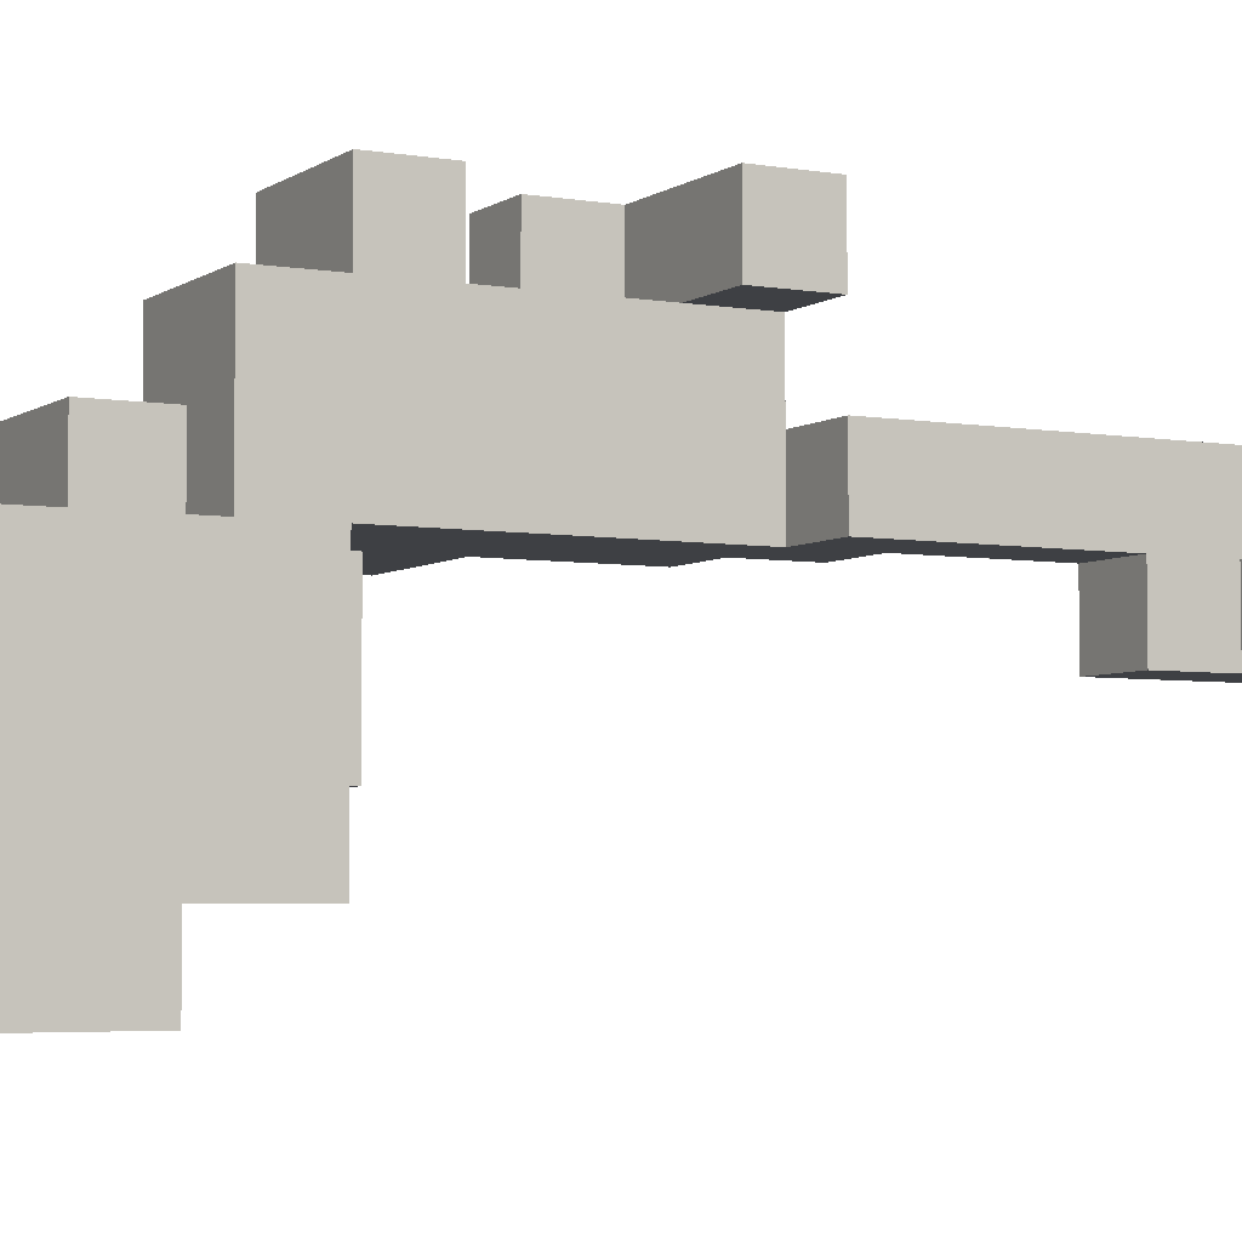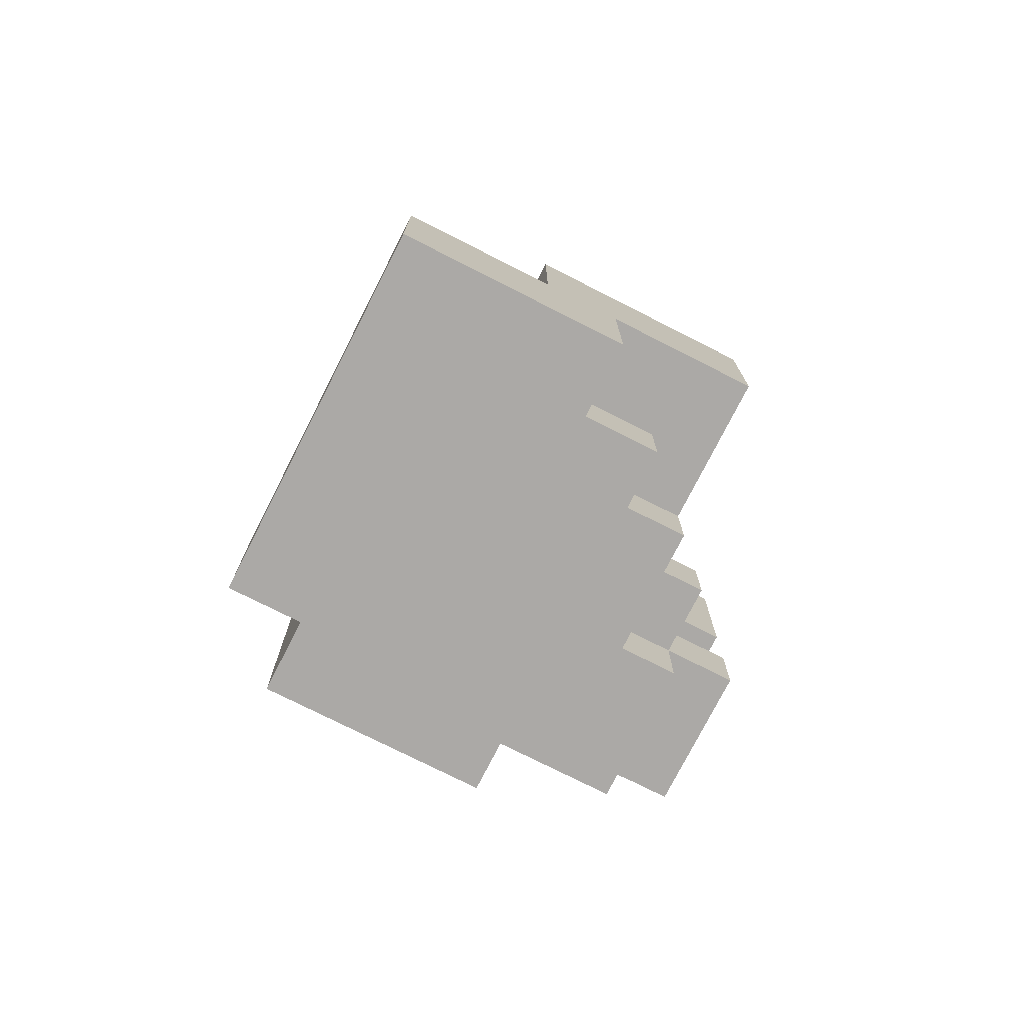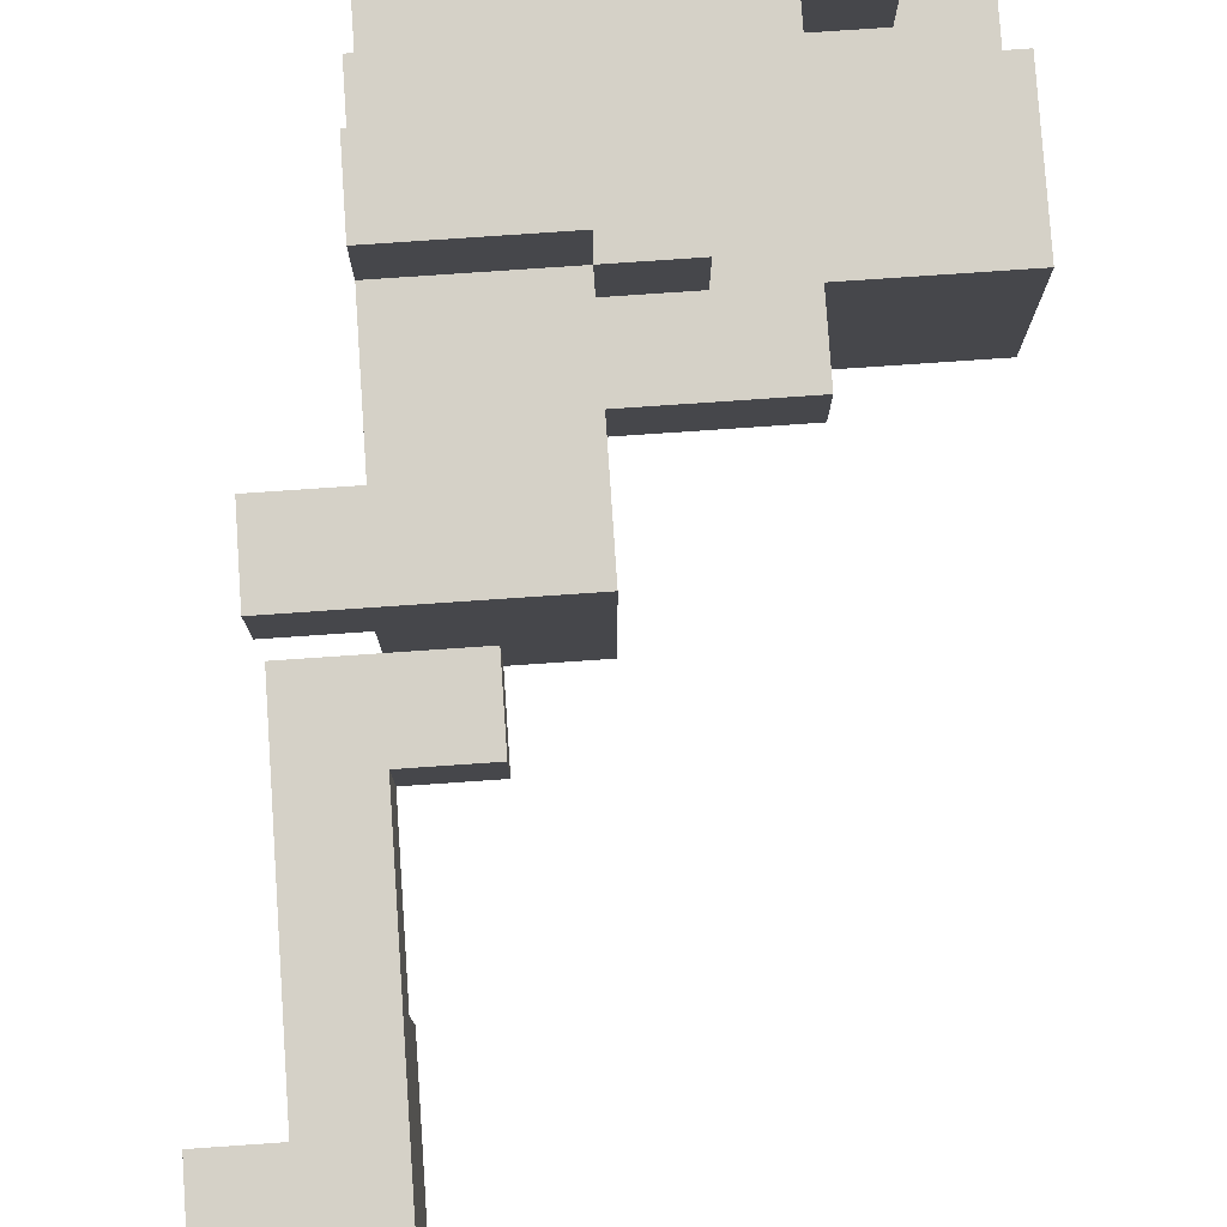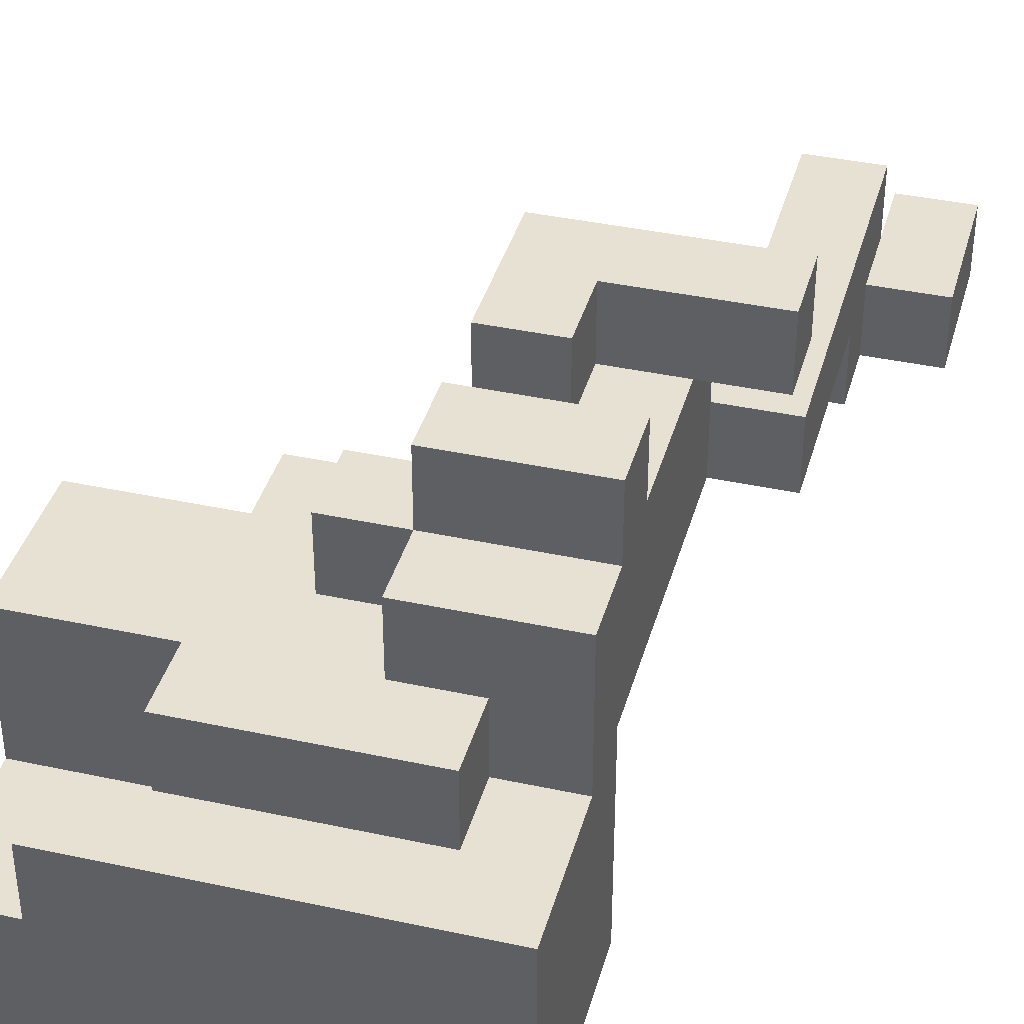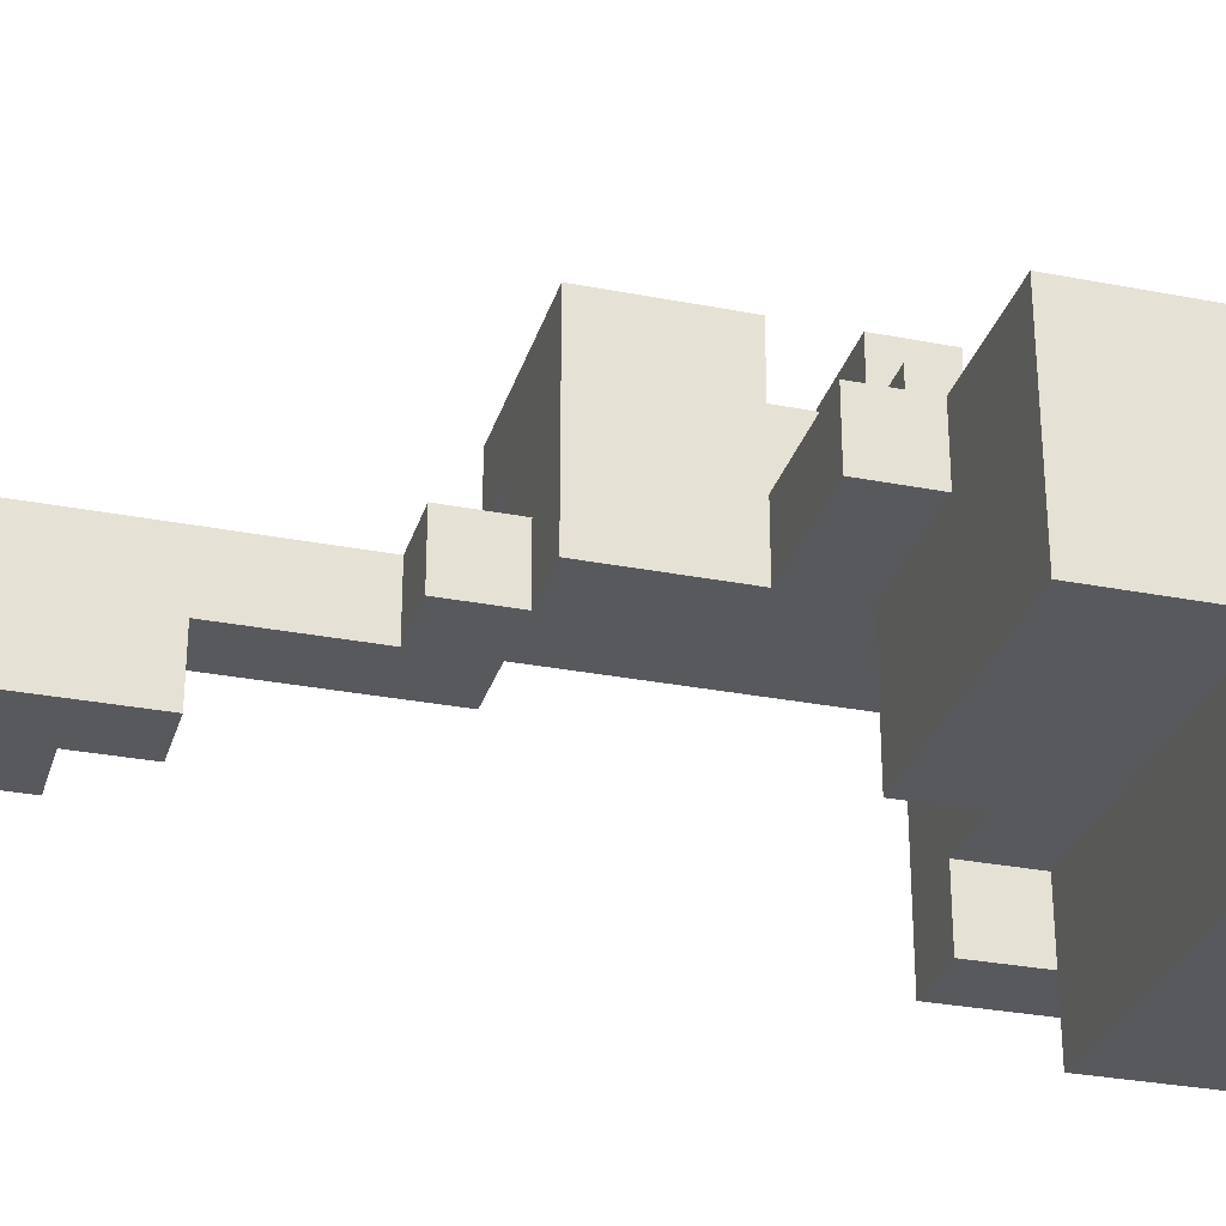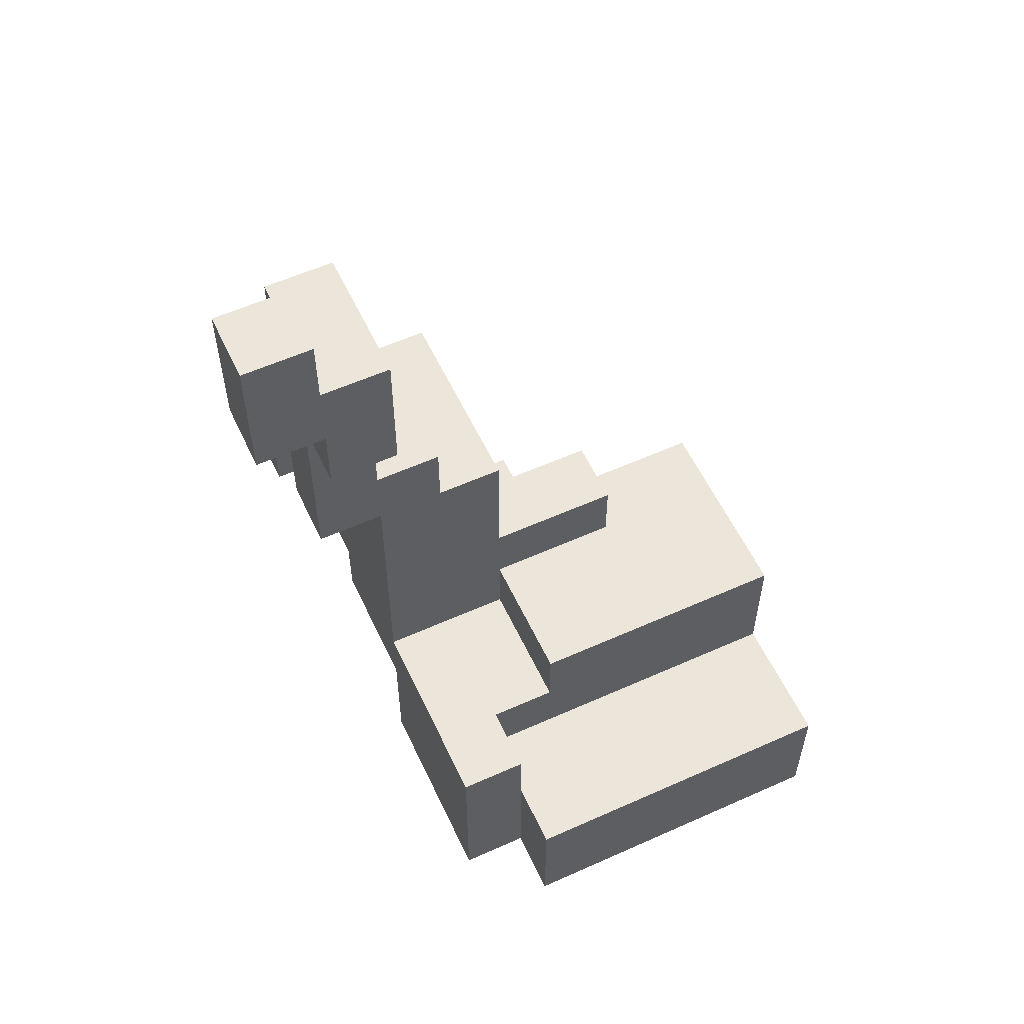
<metadata>
{"format":"obj","ext":"obj","renderer":"f3d","projection":"perspective","resolution":1024,"background":"white","views":[{"elev":-4.6,"azim":61.7,"up":"+Z"},{"elev":-75.5,"azim":-116.9,"up":"+Y"},{"elev":79.0,"azim":176.1,"up":"+Z"},{"elev":38.8,"azim":15.2,"up":"+Z"},{"elev":-29.8,"azim":-105.9,"up":"+Z"},{"elev":57.3,"azim":155.0,"up":"+Y"}]}
</metadata>
<code>
o
v -0.5 0 0.6
v -0.5 0 0.3
v -0.5 0.2 0.8
v -0.5 0.2 0.6
v -0.5 0.2 0.5
v -0.5 0.2 0.3
v -0.5 0.4 0.8
v -0.5 0.4 0.5
v -0.4 0 0.7
v -0.4 0 0.6
v -0.4 0.1 0.7
v -0.4 0.1 0.6
v -0.3 0.1 0.8
v -0.3 0.1 0.7
v -0.3 0.1 0.6
v -0.3 0.2 0.8
v -0.3 0.2 0.6
v -0.3 0.4 0.8
v -0.3 0.4 0.7
v -0.3 0.5 0.8
v -0.3 0.5 0.7
v -0.2 0.3 0.9
v -0.2 0.3 0.8
v -0.2 0.4 0.9
v -0.2 0.4 0.8
v -0.1 0.2 0.9
v -0.1 0.2 0.8
v -0.1 0.3 1
v -0.1 0.3 0.9
v -0.1 0.3 0.8
v -0.1 0.4 1
v -0.1 0.4 0.9
v -0.1 0.4 0.8
v -0.1 0.5 1
v -0.1 0.5 0.9
v -0.1 0.5 0.8
v -0.1 0.5 0.7
v -0.1 0.7 1
v -0.1 0.7 0.7
v 0 0.2 0.5
v 0 0.2 0.4
v 0 0.3 0.5
v 0 0.3 0.4
v 0 0.7 0.8
v 0 0.7 0.7
v 0 0.8 0.8
v 0 0.8 0.7
v 0.1 0.8 0.8
v 0.1 0.8 0.7
v 0.1 1 0.7
v 0.1 1 0.6
v 0.1 1.2 0.8
v 0.1 1.2 0.6
v 0.2 1.2 0.7
v 0.2 1.2 0.6
v 0.2 1.3 0.7
v 0.2 1.3 0.6
v -0.1 0.3 0.7
v -0.1 0.3 0.5
v -0.1 0.4 0.7
v -0.1 0.4 0.5
v 0 0 0.4
v 0 0 0.3
v 0 0.1 0.8
v 0 0.1 0.7
v 0 0.2 0.8
v 0 0.2 0.7
v 0 0.2 0.4
v 0 0.2 0.3
v 0 0.5 1
v 0 0.5 0.9
v 0 0.6 1
v 0 0.6 0.9
v 0.1 0 0.7
v 0.1 0 0.4
v 0.1 0.2 0.9
v 0.1 0.2 0.7
v 0.1 0.3 1
v 0.1 0.3 0.9
v 0.1 0.3 0.7
v 0.1 0.3 0.4
v 0.1 0.4 1
v 0.1 0.4 0.9
v 0.1 0.6 0.9
v 0.1 0.7 0.9
v 0.1 0.7 0.8
v 0.1 0.7 0.7
v 0.2 0.6 1
v 0.2 0.6 0.9
v 0.2 0.7 1
v 0.2 0.7 0.9
v 0.2 0.7 0.8
v 0.2 0.7 0.7
v 0.2 1 0.7
v 0.2 1 0.6
v 0.2 1.1 0.7
v 0.2 1.1 0.6
v 0.2 1.2 0.8
v 0.2 1.2 0.7
v 0.3 1.1 0.7
v 0.3 1.1 0.6
v 0.3 1.3 0.7
v 0.3 1.3 0.6
v -0.1 0.3 1
v -0.1 0.4 1
v -0.1 0.5 1
v -0.1 0.7 1
v 0 0.5 1
v 0 0.6 1
v 0.1 0.3 1
v 0.1 0.4 1
v 0.2 0.6 1
v 0.2 0.7 1
v -0.2 0.3 0.9
v -0.2 0.4 0.9
v -0.1 0.2 0.9
v -0.1 0.3 0.9
v -0.1 0.4 0.9
v -0.1 0.5 0.9
v 0 0.5 0.9
v 0 0.6 0.9
v 0.1 0.2 0.9
v 0.1 0.3 0.9
v 0.1 0.4 0.9
v 0.1 0.6 0.9
v -0.5 0.2 0.8
v -0.5 0.4 0.8
v -0.3 0.1 0.8
v -0.3 0.2 0.8
v -0.3 0.4 0.8
v -0.3 0.5 0.8
v -0.2 0.3 0.8
v -0.2 0.4 0.8
v -0.1 0.2 0.8
v -0.1 0.3 0.8
v -0.1 0.4 0.8
v -0.1 0.5 0.8
v 0 0.1 0.8
v 0 0.2 0.8
v 0 0.7 0.8
v 0 0.8 0.8
v 0.1 0.7 0.8
v 0.1 0.8 0.8
v 0.1 1.2 0.8
v 0.2 0.7 0.8
v 0.2 1.2 0.8
v -0.4 0 0.7
v -0.4 0.1 0.7
v -0.3 0.1 0.7
v 0 0.1 0.7
v 0 0.2 0.7
v 0.1 0 0.7
v 0.1 0.2 0.7
v 0.2 1.1 0.7
v 0.2 1.2 0.7
v 0.2 1.3 0.7
v 0.3 1.1 0.7
v 0.3 1.3 0.7
v -0.5 0 0.6
v -0.5 0.2 0.6
v -0.4 0 0.6
v -0.4 0.1 0.6
v -0.3 0.1 0.6
v -0.3 0.2 0.6
v 0.1 0.6 0.9
v 0.1 0.7 0.9
v 0.2 0.6 0.9
v 0.2 0.7 0.9
v -0.3 0.4 0.7
v -0.3 0.5 0.7
v -0.1 0.3 0.7
v -0.1 0.4 0.7
v -0.1 0.5 0.7
v -0.1 0.7 0.7
v 0 0.7 0.7
v 0 0.8 0.7
v 0.1 0.3 0.7
v 0.1 0.7 0.7
v 0.1 0.8 0.7
v 0.1 1 0.7
v 0.2 0.7 0.7
v 0.2 1 0.7
v 0.1 1 0.6
v 0.1 1.2 0.6
v 0.2 1 0.6
v 0.2 1.1 0.6
v 0.2 1.2 0.6
v 0.2 1.3 0.6
v 0.3 1.1 0.6
v 0.3 1.3 0.6
v -0.5 0.2 0.5
v -0.5 0.4 0.5
v -0.1 0.3 0.5
v -0.1 0.4 0.5
v 0 0.2 0.5
v 0 0.3 0.5
v 0 0 0.4
v 0 0.2 0.4
v 0 0.3 0.4
v 0.1 0 0.4
v 0.1 0.3 0.4
v -0.5 0 0.3
v -0.5 0.2 0.3
v 0 0 0.3
v 0 0.2 0.3
v -0.4 0 0.7
v 0.1 0 0.7
v -0.5 0 0.6
v -0.4 0 0.6
v 0 0 0.4
v 0.1 0 0.4
v -0.5 0 0.3
v 0 0 0.3
v -0.3 0.1 0.8
v 0 0.1 0.8
v -0.3 0.1 0.7
v 0 0.1 0.7
v -0.1 0.2 0.9
v 0.1 0.2 0.9
v -0.5 0.2 0.8
v -0.3 0.2 0.8
v -0.1 0.2 0.8
v 0 0.2 0.8
v 0 0.2 0.7
v 0.1 0.2 0.7
v -0.5 0.2 0.6
v -0.3 0.2 0.6
v -0.1 0.3 1
v 0.1 0.3 1
v -0.2 0.3 0.9
v -0.1 0.3 0.9
v 0.1 0.3 0.9
v -0.2 0.3 0.8
v -0.1 0.3 0.8
v -0.1 0.5 1
v 0 0.5 1
v -0.1 0.5 0.9
v 0 0.5 0.9
v 0 0.6 1
v 0.2 0.6 1
v 0 0.6 0.9
v 0.1 0.6 0.9
v 0.2 0.6 0.9
v 0.1 0.7 0.8
v 0.2 0.7 0.8
v 0.1 0.7 0.7
v 0.2 0.7 0.7
v 0.1 1 0.7
v 0.2 1 0.7
v 0.1 1 0.6
v 0.2 1 0.6
v 0.2 1.1 0.7
v 0.3 1.1 0.7
v 0.2 1.1 0.6
v 0.3 1.1 0.6
v -0.4 0.1 0.7
v -0.3 0.1 0.7
v -0.4 0.1 0.6
v -0.3 0.1 0.6
v -0.5 0.2 0.5
v 0 0.2 0.5
v 0 0.2 0.4
v -0.5 0.2 0.3
v 0 0.2 0.3
v -0.1 0.3 0.7
v 0.1 0.3 0.7
v -0.1 0.3 0.5
v 0 0.3 0.5
v 0 0.3 0.4
v 0.1 0.3 0.4
v -0.1 0.4 1
v 0.1 0.4 1
v -0.2 0.4 0.9
v -0.1 0.4 0.9
v 0.1 0.4 0.9
v -0.5 0.4 0.8
v -0.3 0.4 0.8
v -0.2 0.4 0.8
v -0.1 0.4 0.8
v -0.3 0.4 0.7
v -0.1 0.4 0.7
v -0.5 0.4 0.5
v -0.1 0.4 0.5
v -0.3 0.5 0.8
v -0.1 0.5 0.8
v -0.3 0.5 0.7
v -0.1 0.5 0.7
v -0.1 0.7 1
v 0.2 0.7 1
v 0.1 0.7 0.9
v 0.2 0.7 0.9
v 0 0.7 0.8
v 0.1 0.7 0.8
v -0.1 0.7 0.7
v 0 0.7 0.7
v 0 0.8 0.8
v 0.1 0.8 0.8
v 0 0.8 0.7
v 0.1 0.8 0.7
v 0.1 1.2 0.8
v 0.2 1.2 0.8
v 0.2 1.2 0.7
v 0.1 1.2 0.6
v 0.2 1.2 0.6
v 0.2 1.3 0.7
v 0.3 1.3 0.7
v 0.2 1.3 0.6
v 0.3 1.3 0.6
f 4 2 1
f 5 2 4
f 6 2 5
f 7 4 3
f 7 5 4
f 8 5 7
f 11 10 9
f 12 10 11
f 16 14 13
f 16 15 14
f 17 15 16
f 20 19 18
f 21 19 20
f 24 23 22
f 25 23 24
f 29 27 26
f 30 27 29
f 31 29 28
f 32 29 31
f 35 33 32
f 36 33 35
f 38 36 35
f 38 37 36
f 38 35 34
f 39 37 38
f 42 41 40
f 43 41 42
f 46 45 44
f 47 45 46
f 50 49 48
f 52 50 48
f 52 51 50
f 53 51 52
f 56 55 54
f 57 55 56
f 58 59 60
f 60 59 61
f 64 65 66
f 66 65 67
f 62 63 68
f 68 63 69
f 70 71 72
f 72 71 73
f 74 75 77
f 76 77 79
f 77 75 80
f 79 77 80
f 80 75 81
f 78 79 82
f 79 80 82
f 82 80 83
f 83 80 84
f 84 80 85
f 85 80 86
f 86 80 87
f 88 89 90
f 90 89 91
f 92 93 94
f 92 94 96
f 94 95 96
f 96 95 97
f 92 96 98
f 98 96 99
f 100 101 102
f 102 101 103
f 108 107 106
f 109 107 108
f 110 105 104
f 111 105 110
f 112 107 109
f 113 107 112
f 117 115 114
f 118 115 117
f 120 119 118
f 122 117 116
f 123 117 122
f 124 121 120
f 124 120 118
f 125 121 124
f 129 127 126
f 130 127 129
f 132 129 128
f 132 131 130
f 132 130 129
f 133 131 132
f 134 132 128
f 135 132 134
f 136 131 133
f 137 131 136
f 138 134 128
f 139 134 138
f 142 141 140
f 143 141 142
f 145 143 142
f 145 144 143
f 146 144 145
f 149 148 147
f 150 149 147
f 152 150 147
f 152 151 150
f 153 151 152
f 157 155 154
f 157 156 155
f 158 156 157
f 161 160 159
f 162 160 161
f 163 160 162
f 164 160 163
f 165 166 167
f 167 166 168
f 169 170 172
f 172 170 173
f 171 172 175
f 173 174 175
f 172 173 175
f 171 175 177
f 175 176 177
f 177 176 178
f 178 176 179
f 179 180 181
f 178 179 181
f 181 180 182
f 183 184 185
f 185 184 186
f 186 184 187
f 187 188 189
f 186 187 189
f 189 188 190
f 191 192 193
f 193 192 194
f 191 193 195
f 195 193 196
f 197 198 200
f 198 199 200
f 200 199 201
f 202 203 204
f 204 203 205
f 209 207 206
f 210 207 209
f 210 209 208
f 211 207 210
f 212 210 208
f 213 210 212
f 216 215 214
f 217 215 216
f 222 219 218
f 223 219 222
f 224 219 223
f 225 219 224
f 226 221 220
f 227 221 226
f 231 229 228
f 232 229 231
f 233 231 230
f 234 231 233
f 237 236 235
f 238 236 237
f 241 240 239
f 242 240 241
f 243 240 242
f 246 245 244
f 247 245 246
f 250 249 248
f 251 249 250
f 254 253 252
f 255 253 254
f 256 257 258
f 258 257 259
f 260 261 262
f 260 262 263
f 263 262 264
f 265 266 267
f 267 266 268
f 268 266 269
f 269 266 270
f 271 272 274
f 274 272 275
f 273 274 278
f 278 274 279
f 276 277 280
f 276 280 282
f 280 281 282
f 282 281 283
f 284 285 286
f 286 285 287
f 288 289 290
f 290 289 291
f 288 290 292
f 292 290 293
f 288 292 294
f 294 292 295
f 296 297 298
f 298 297 299
f 300 301 302
f 300 302 303
f 303 302 304
f 305 306 307
f 307 306 308

</code>
